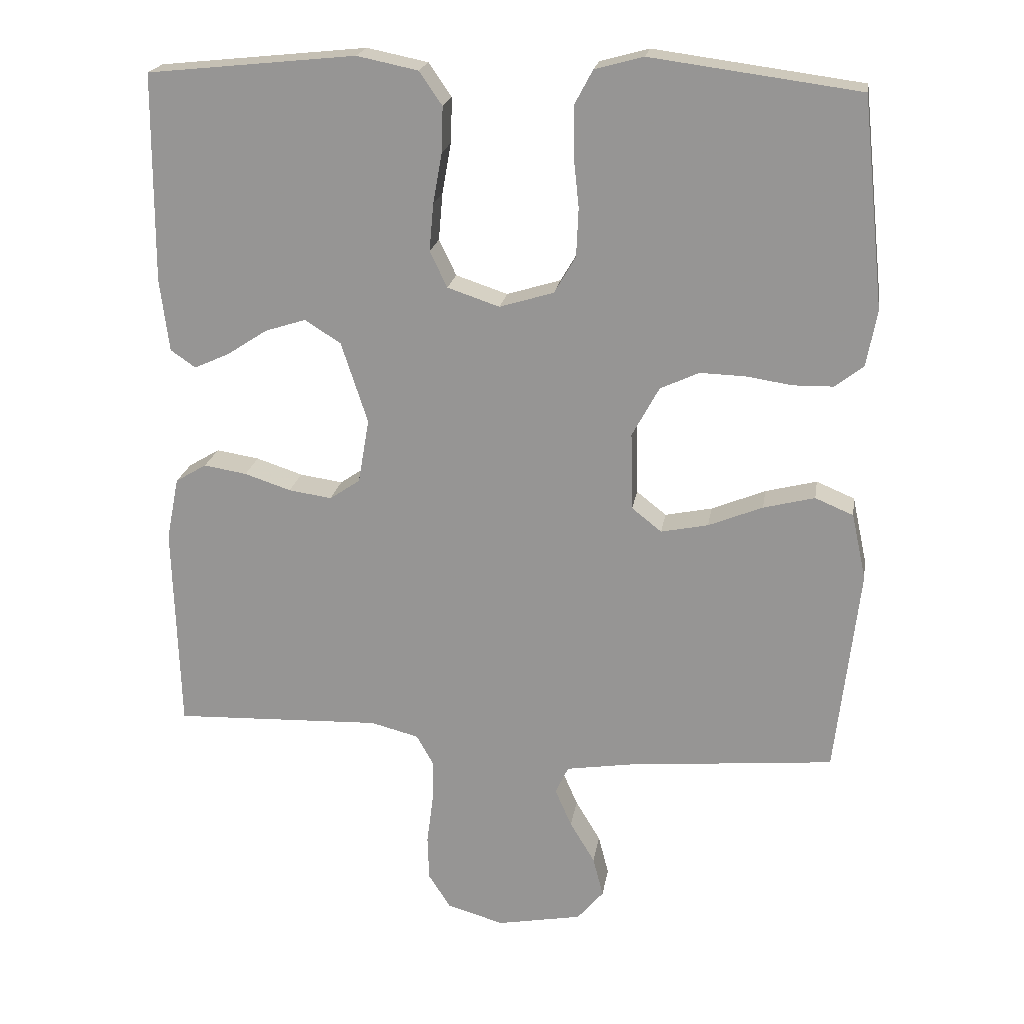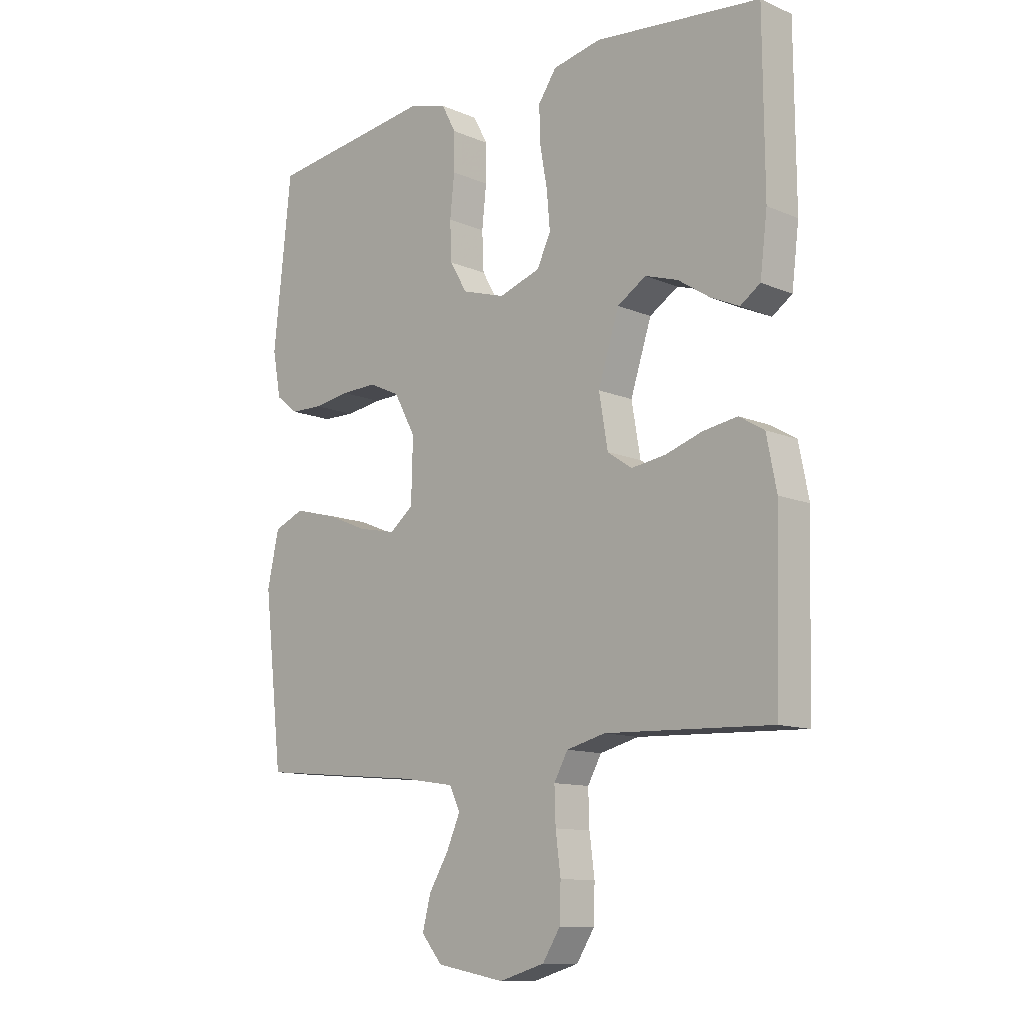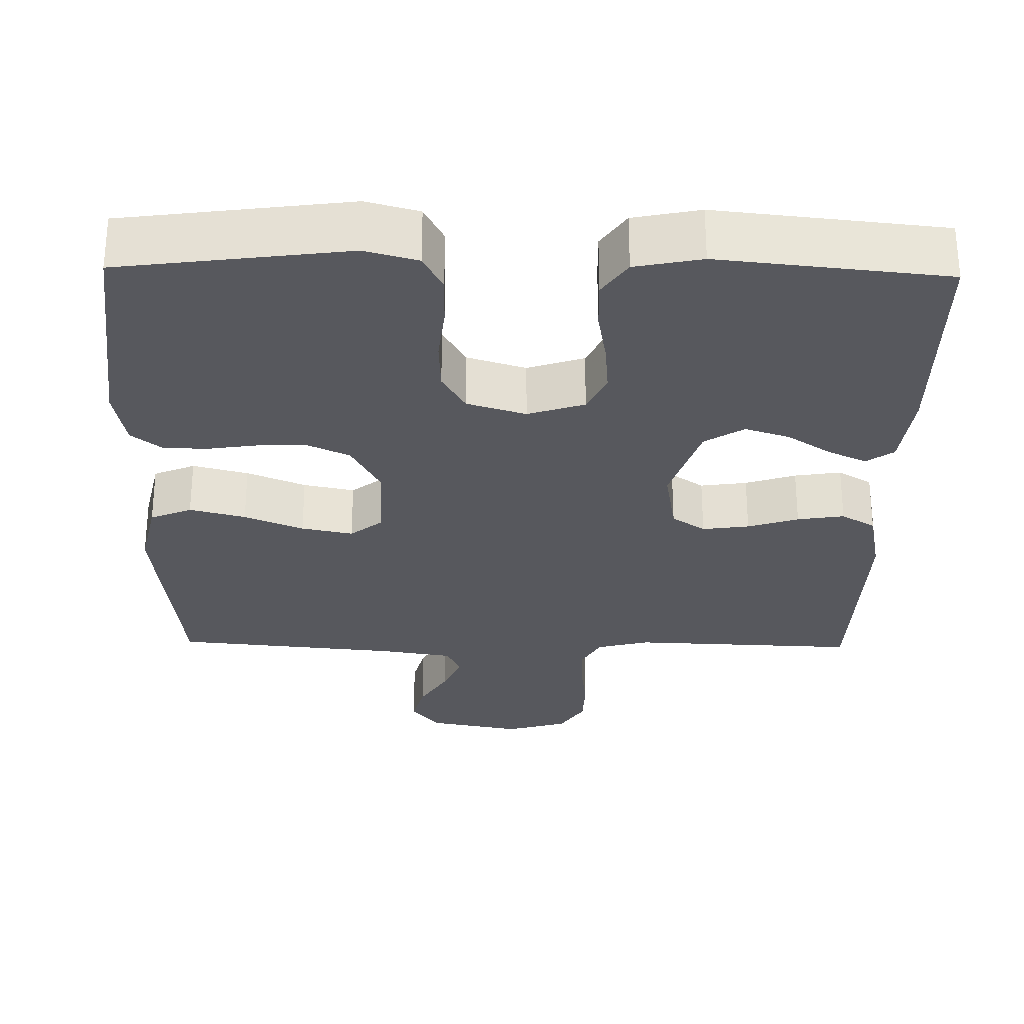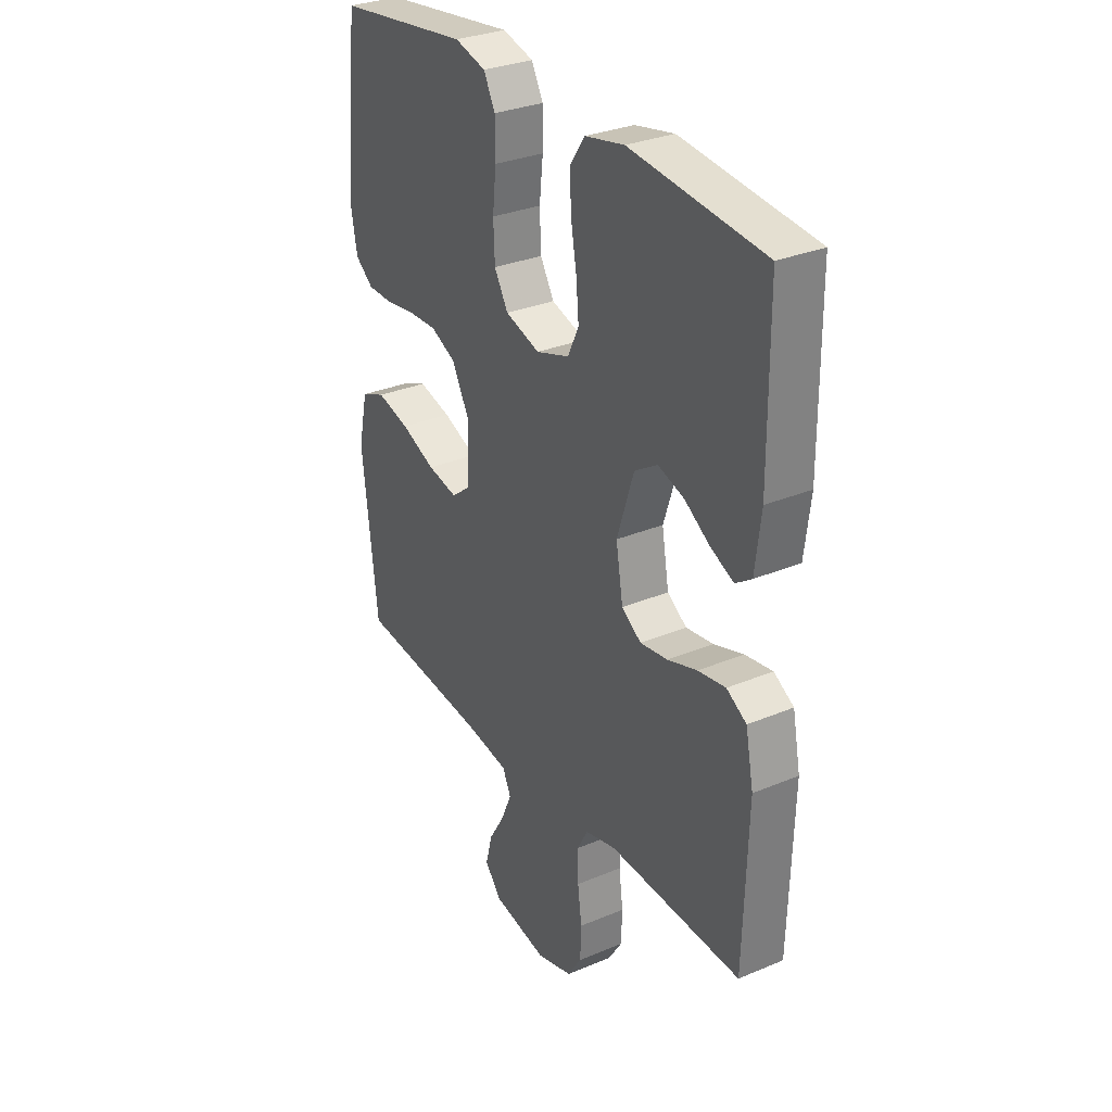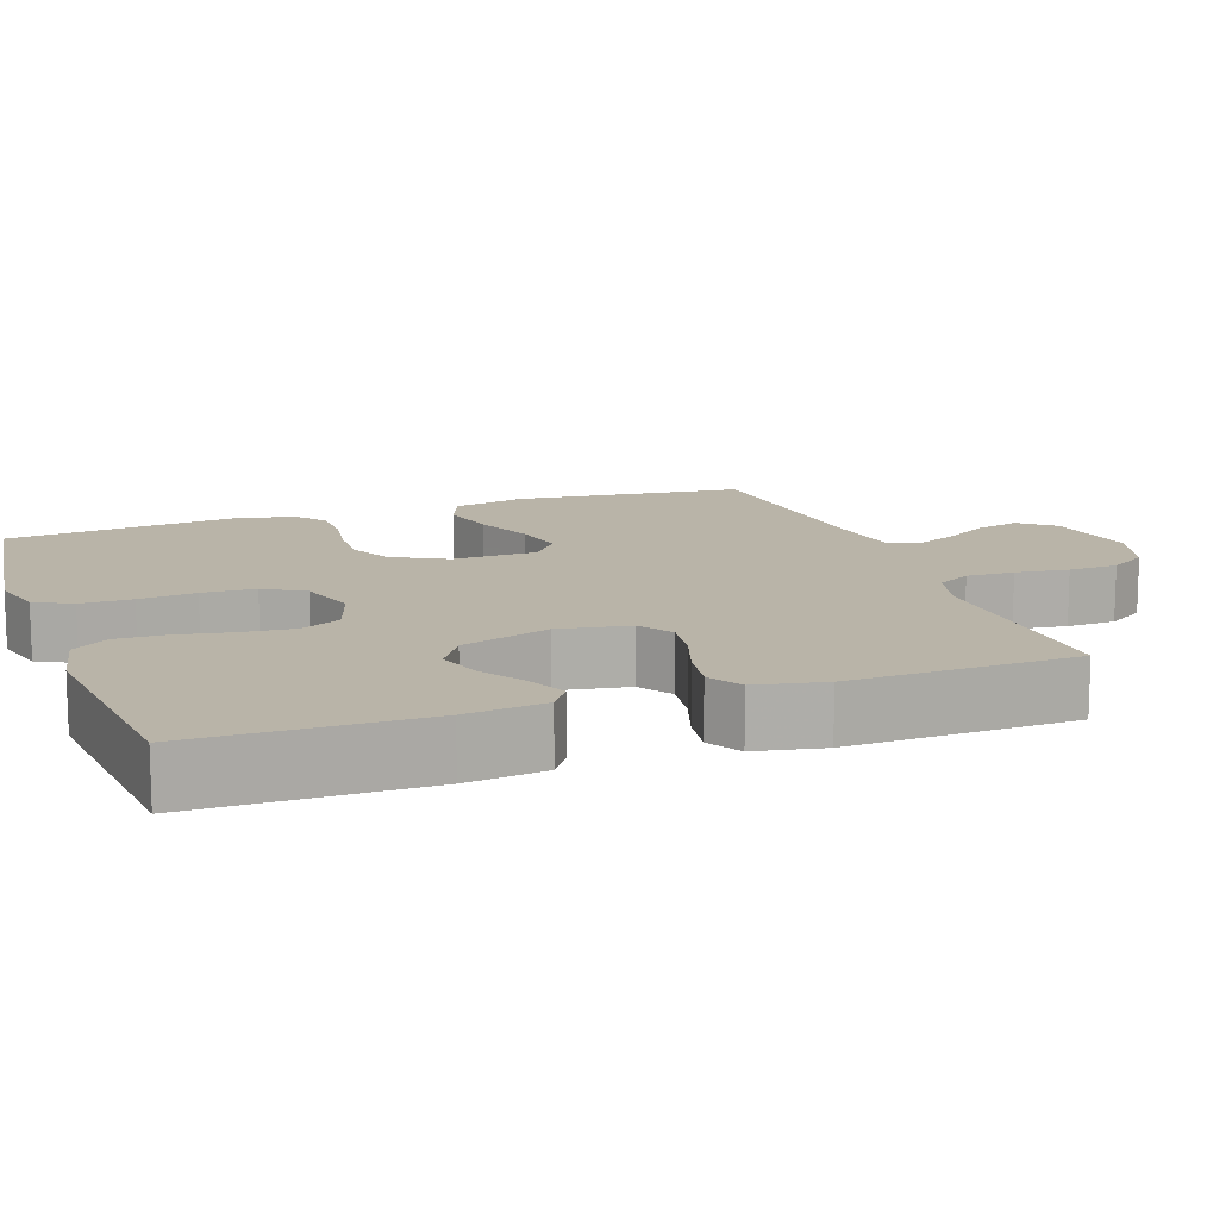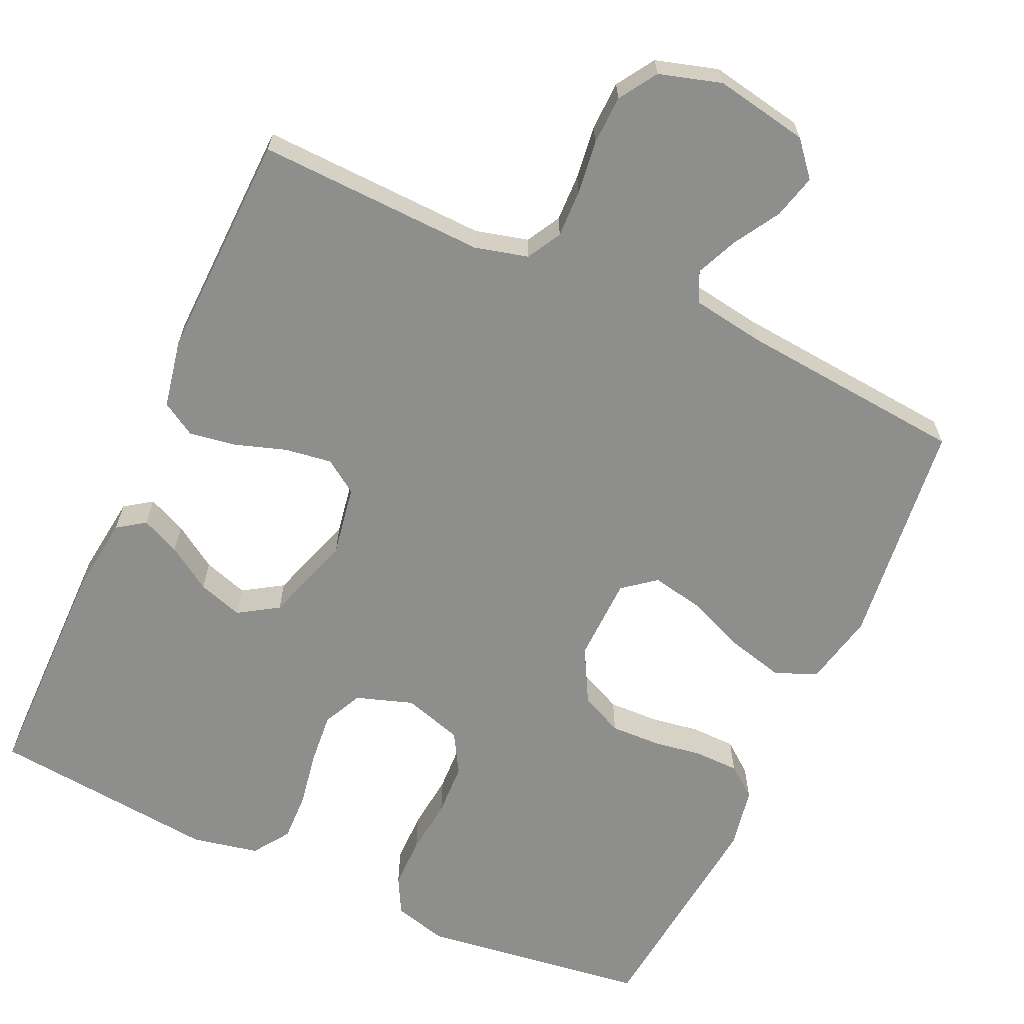
<metadata>
{"format":"obj","ext":"obj","renderer":"f3d","projection":"perspective","resolution":1024,"background":"white","views":[{"elev":20.7,"azim":-170.9,"up":"+Z"},{"elev":-11.6,"azim":44.4,"up":"+Z"},{"elev":-28.9,"azim":-1.1,"up":"+Y"},{"elev":30.9,"azim":59.0,"up":"+Z"},{"elev":13.2,"azim":70.4,"up":"+Y"},{"elev":-64.8,"azim":155.5,"up":"+Y"}]}
</metadata>
<code>
v -0.5 0.07 0.5
v -0.2 0.07 0.54
v -0.13 0.07 0.521
v -0.104 0.07 0.472
v -0.104 0.07 0.404
v -0.112 0.07 0.329
v -0.109 0.07 0.259
v -0.078 0.07 0.206
v 0 0.07 0.182
v 0.075 0.07 0.207
v 0.1 0.07 0.259
v 0.094 0.07 0.327
v 0.081 0.07 0.4
v 0.079 0.07 0.465
v 0.112 0.07 0.513
v 0.2 0.07 0.531
v 0.5 0.07 0.5
v 0.502 0.07 0.2
v 0.489 0.07 0.095
v 0.453 0.07 0.07
v 0.402 0.07 0.093
v 0.344 0.07 0.131
v 0.285 0.07 0.15
v 0.233 0.07 0.117
v 0.195 0.07 0
v 0.211 0.07 -0.093
v 0.255 0.07 -0.123
v 0.317 0.07 -0.114
v 0.384 0.07 -0.092
v 0.446 0.07 -0.082
v 0.491 0.07 -0.109
v 0.509 0.07 -0.2
v 0.5 0.07 -0.5
v 0.2 0.07 -0.489
v 0.13 0.07 -0.507
v 0.105 0.07 -0.552
v 0.107 0.07 -0.615
v 0.116 0.07 -0.685
v 0.114 0.07 -0.75
v 0.082 0.07 -0.8
v 0 0.07 -0.824
v -0.123 0.07 -0.801
v -0.161 0.07 -0.756
v -0.146 0.07 -0.698
v -0.11 0.07 -0.638
v -0.086 0.07 -0.583
v -0.105 0.07 -0.543
v -0.2 0.07 -0.528
v -0.5 0.07 -0.5
v -0.534 0.07 -0.2
v -0.513 0.07 -0.104
v -0.458 0.07 -0.081
v -0.384 0.07 -0.1
v -0.306 0.07 -0.132
v -0.238 0.07 -0.146
v -0.195 0.07 -0.112
v -0.192 0.07 0
v -0.231 0.07 0.072
v -0.287 0.07 0.098
v -0.352 0.07 0.096
v -0.418 0.07 0.086
v -0.476 0.07 0.087
v -0.517 0.07 0.119
v -0.532 0.07 0.2
v -0.5 0 0.5
v -0.2 0 0.54
v -0.13 0 0.521
v -0.104 0 0.472
v -0.104 0 0.404
v -0.112 0 0.329
v -0.109 0 0.259
v -0.078 0 0.206
v 0 0 0.182
v 0.075 0 0.207
v 0.1 0 0.259
v 0.094 0 0.327
v 0.081 0 0.4
v 0.079 0 0.465
v 0.112 0 0.513
v 0.2 0 0.531
v 0.5 0 0.5
v 0.502 0 0.2
v 0.489 0 0.095
v 0.453 0 0.07
v 0.402 0 0.093
v 0.344 0 0.131
v 0.285 0 0.15
v 0.233 0 0.117
v 0.195 0 0
v 0.211 0 -0.093
v 0.255 0 -0.123
v 0.317 0 -0.114
v 0.384 0 -0.092
v 0.446 0 -0.082
v 0.491 0 -0.109
v 0.509 0 -0.2
v 0.5 0 -0.5
v 0.2 0 -0.489
v 0.13 0 -0.507
v 0.105 0 -0.552
v 0.107 0 -0.615
v 0.116 0 -0.685
v 0.114 0 -0.75
v 0.082 0 -0.8
v 0 0 -0.824
v -0.123 0 -0.801
v -0.161 0 -0.756
v -0.146 0 -0.698
v -0.11 0 -0.638
v -0.086 0 -0.583
v -0.105 0 -0.543
v -0.2 0 -0.528
v -0.5 0 -0.5
v -0.534 0 -0.2
v -0.513 0 -0.104
v -0.458 0 -0.081
v -0.384 0 -0.1
v -0.306 0 -0.132
v -0.238 0 -0.146
v -0.195 0 -0.112
v -0.192 0 0
v -0.231 0 0.072
v -0.287 0 0.098
v -0.352 0 0.096
v -0.418 0 0.086
v -0.476 0 0.087
v -0.517 0 0.119
v -0.532 0 0.2
f 60 61 62 63
f 59 60 63 64
f 51 52 53 54
f 51 54 55
f 48 49 50 51
f 47 48 51 55
f 46 47 55 56
f 42 43 44 45
f 42 45 46
f 41 42 46
f 37 38 39 40
f 36 37 40 41
f 31 32 33 34
f 31 34 35
f 28 29 30 31
f 27 28 31 35
f 26 27 35 36
f 19 20 21 22
f 19 22 23
f 18 19 23
f 17 18 23
f 16 17 23 24
f 12 13 14 15
f 11 12 15 16
f 3 4 5 6
f 3 6 7
f 2 3 7
f 59 64 1 2
f 58 59 2 7
f 57 58 7 8
f 56 57 8 9
f 46 56 9 10
f 41 46 10 11
f 25 26 36 41
f 25 41 11 16
f 16 24 25
f 127 126 125 124
f 128 127 124 123
f 118 117 116 115
f 119 118 115
f 115 114 113 112
f 119 115 112 111
f 120 119 111 110
f 109 108 107 106
f 110 109 106
f 110 106 105
f 104 103 102 101
f 105 104 101 100
f 98 97 96 95
f 99 98 95
f 95 94 93 92
f 99 95 92 91
f 100 99 91 90
f 86 85 84 83
f 87 86 83
f 87 83 82
f 87 82 81
f 88 87 81 80
f 79 78 77 76
f 80 79 76 75
f 70 69 68 67
f 71 70 67
f 71 67 66
f 66 65 128 123
f 71 66 123 122
f 72 71 122 121
f 73 72 121 120
f 74 73 120 110
f 75 74 110 105
f 105 100 90 89
f 80 75 105 89
f 89 88 80
f 1 65 66 2
f 2 66 67 3
f 3 67 68 4
f 4 68 69 5
f 5 69 70 6
f 6 70 71 7
f 7 71 72 8
f 8 72 73 9
f 9 73 74 10
f 10 74 75 11
f 11 75 76 12
f 12 76 77 13
f 13 77 78 14
f 14 78 79 15
f 15 79 80 16
f 16 80 81 17
f 17 81 82 18
f 18 82 83 19
f 19 83 84 20
f 20 84 85 21
f 21 85 86 22
f 22 86 87 23
f 23 87 88 24
f 24 88 89 25
f 25 89 90 26
f 26 90 91 27
f 27 91 92 28
f 28 92 93 29
f 29 93 94 30
f 30 94 95 31
f 31 95 96 32
f 32 96 97 33
f 33 97 98 34
f 34 98 99 35
f 35 99 100 36
f 36 100 101 37
f 37 101 102 38
f 38 102 103 39
f 39 103 104 40
f 40 104 105 41
f 41 105 106 42
f 42 106 107 43
f 43 107 108 44
f 44 108 109 45
f 45 109 110 46
f 46 110 111 47
f 47 111 112 48
f 48 112 113 49
f 49 113 114 50
f 50 114 115 51
f 51 115 116 52
f 52 116 117 53
f 53 117 118 54
f 54 118 119 55
f 55 119 120 56
f 56 120 121 57
f 57 121 122 58
f 58 122 123 59
f 59 123 124 60
f 60 124 125 61
f 61 125 126 62
f 62 126 127 63
f 63 127 128 64
f 64 128 65 1

</code>
